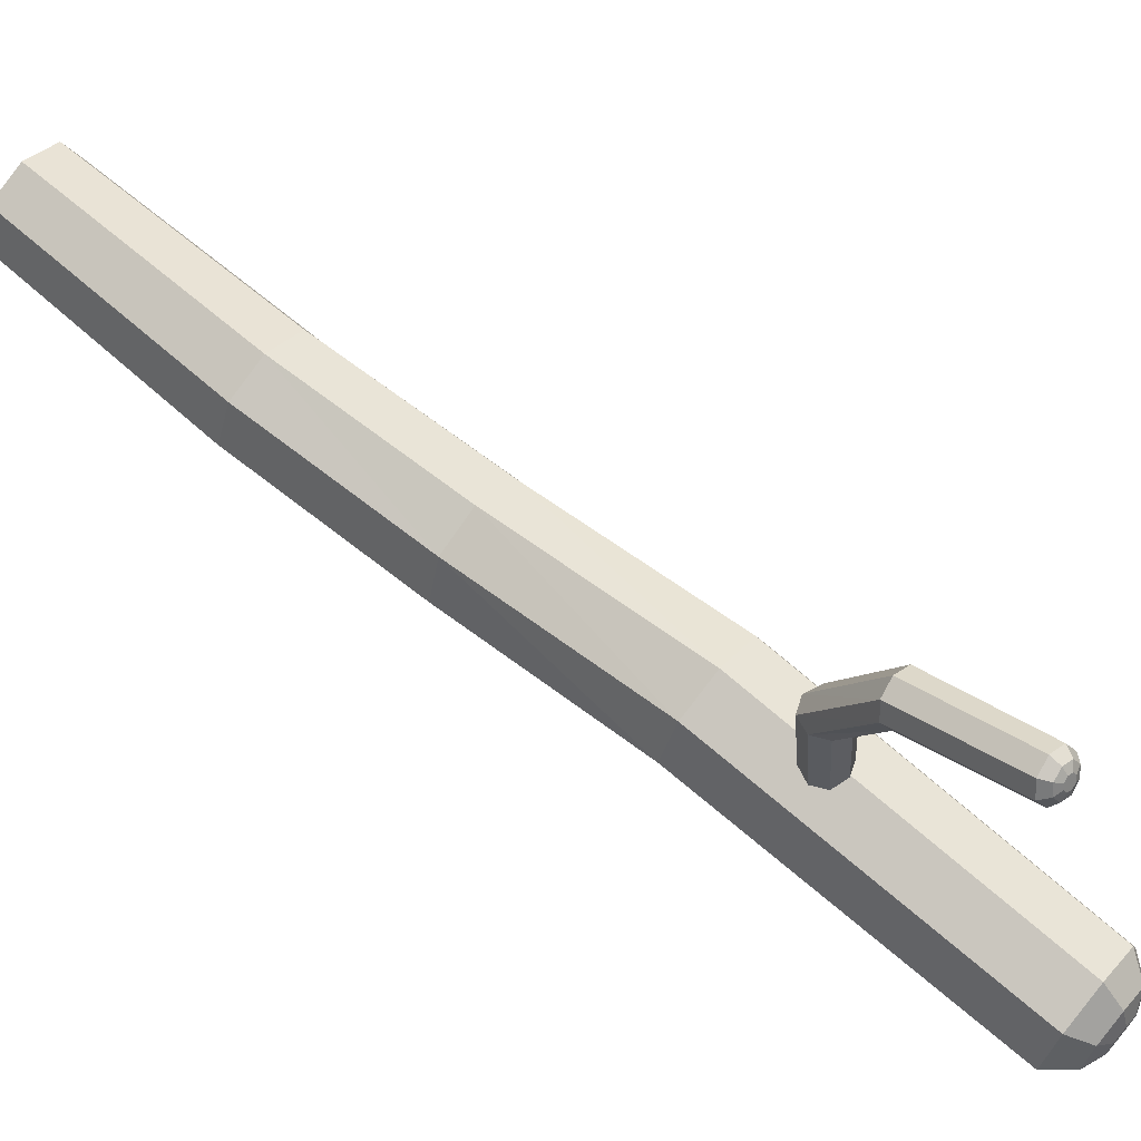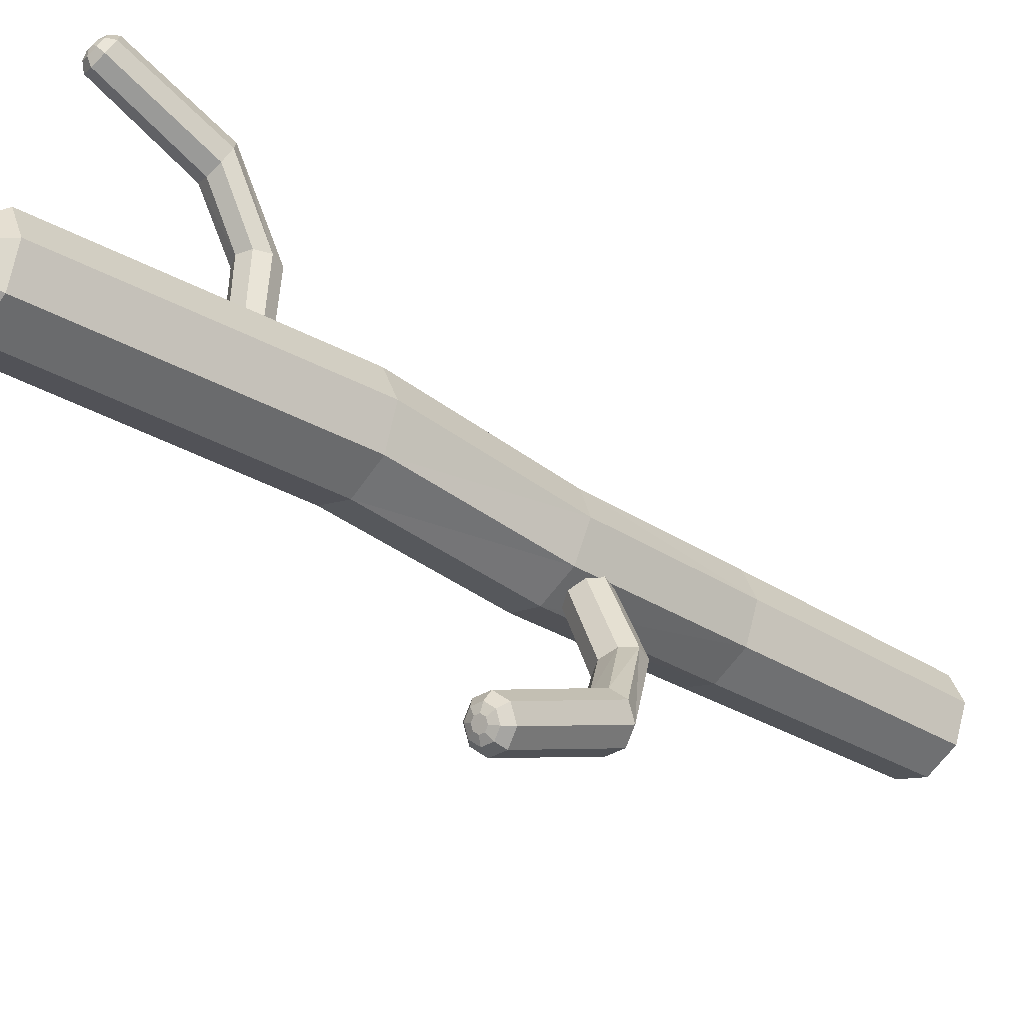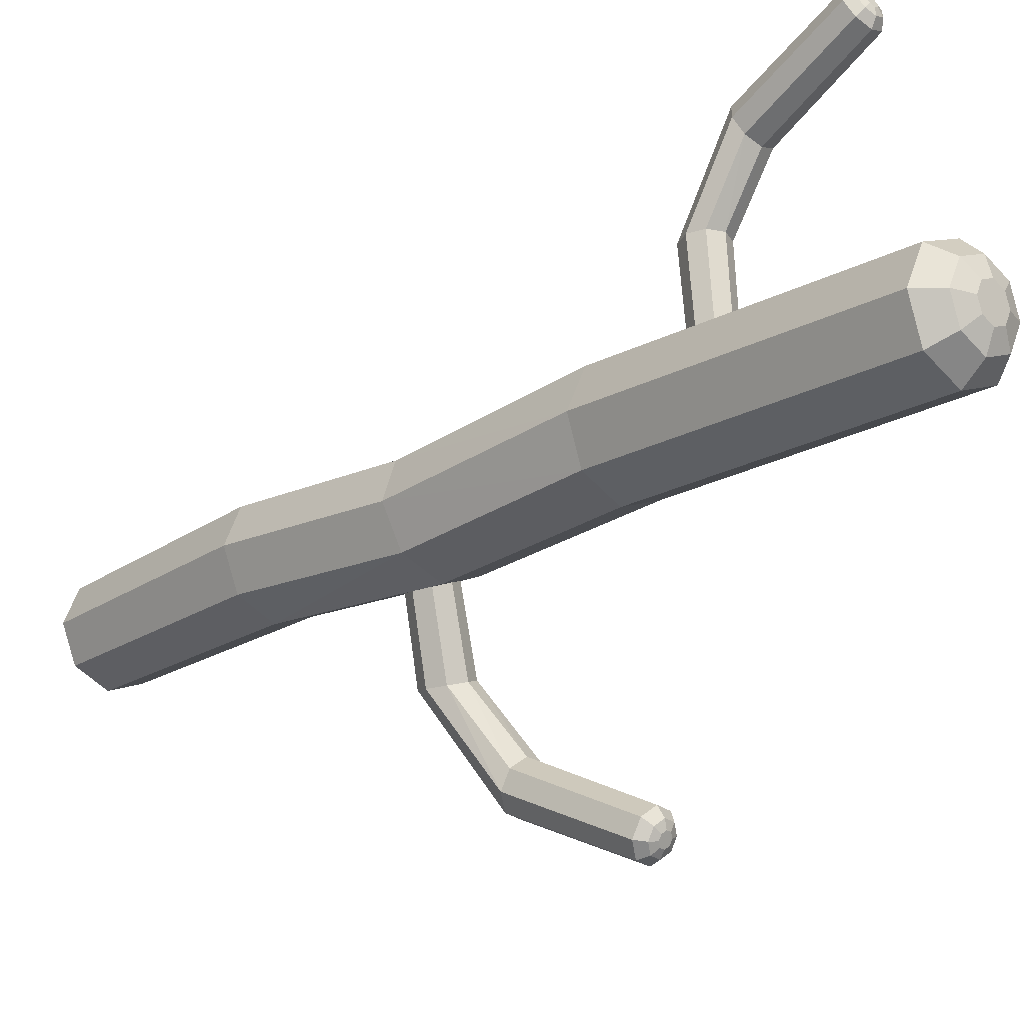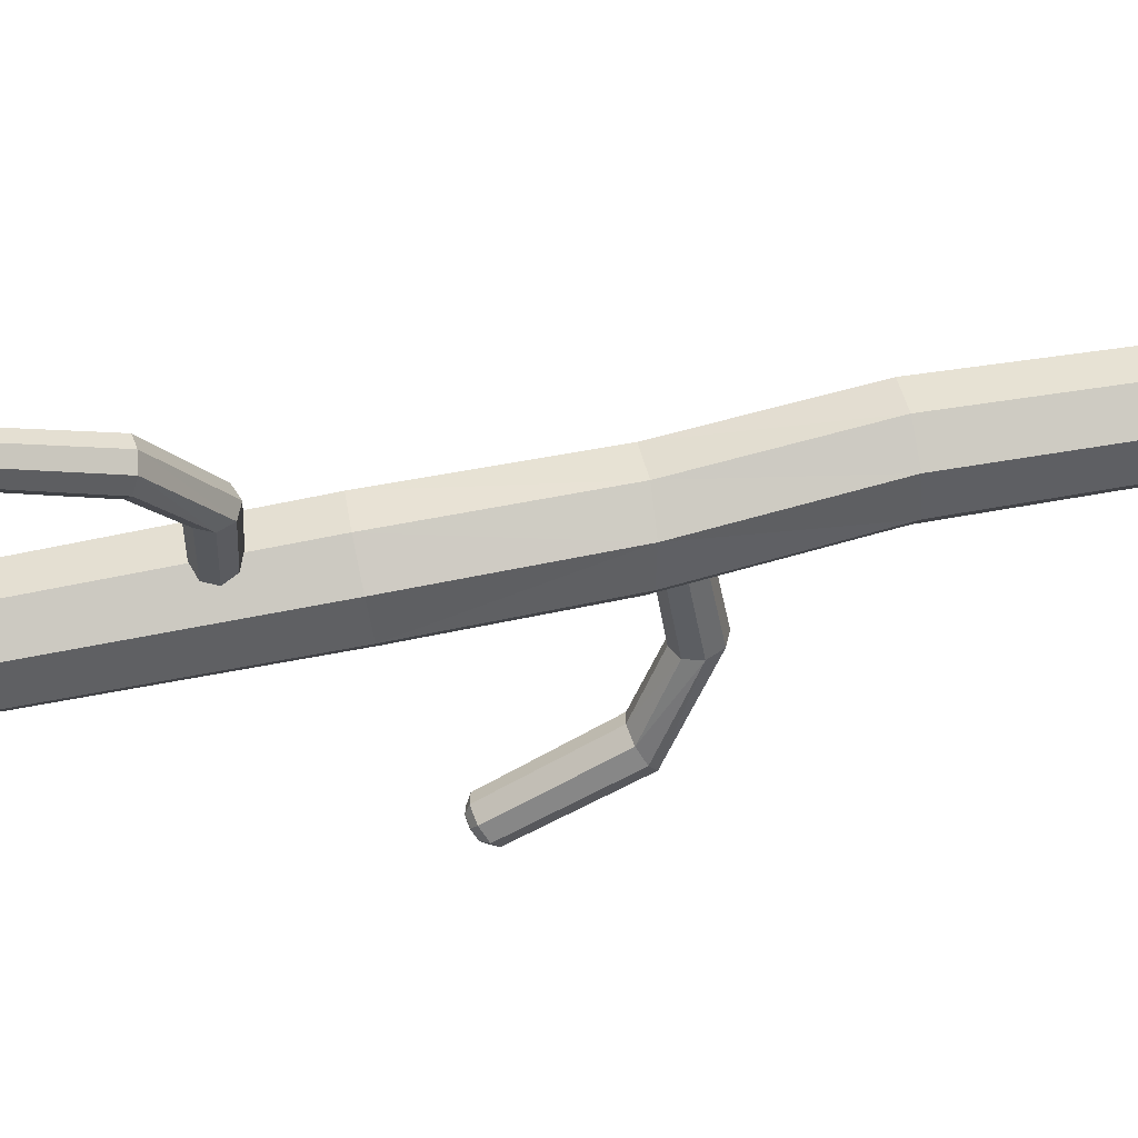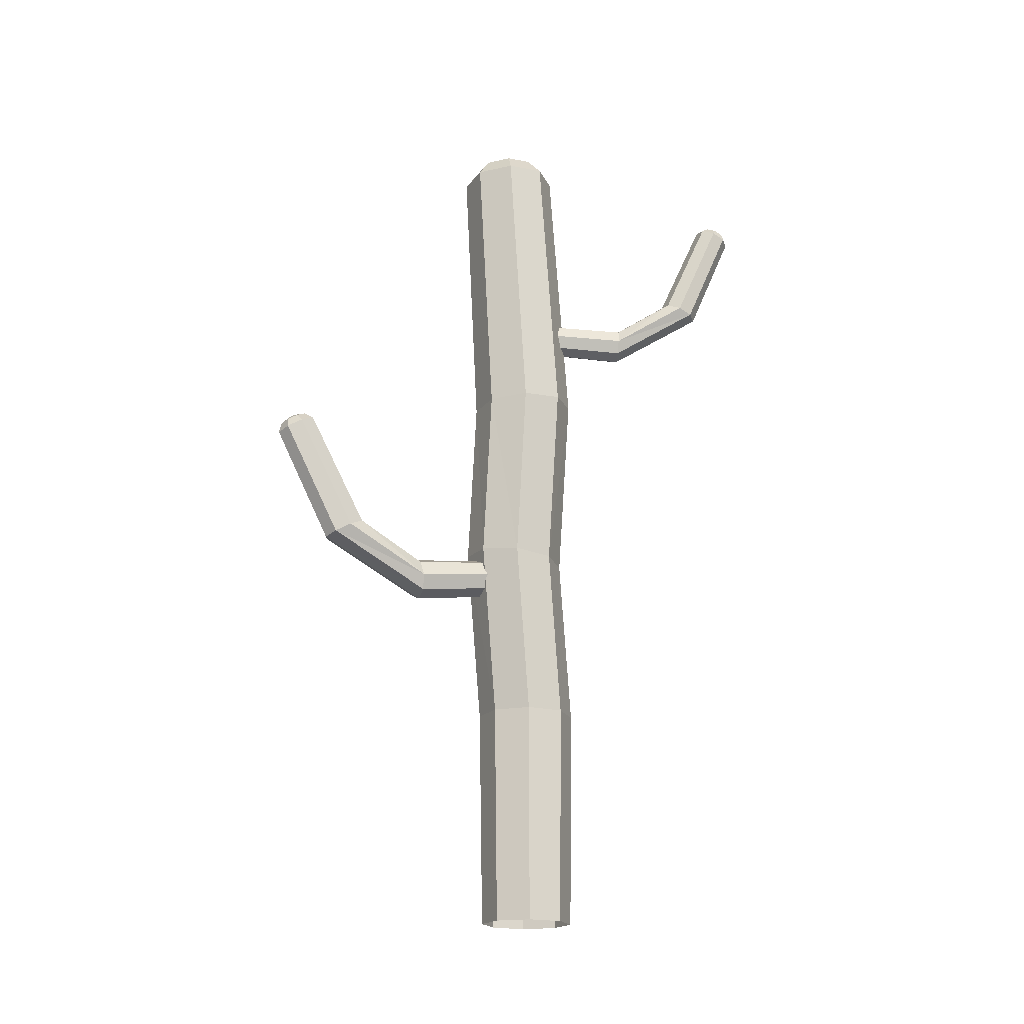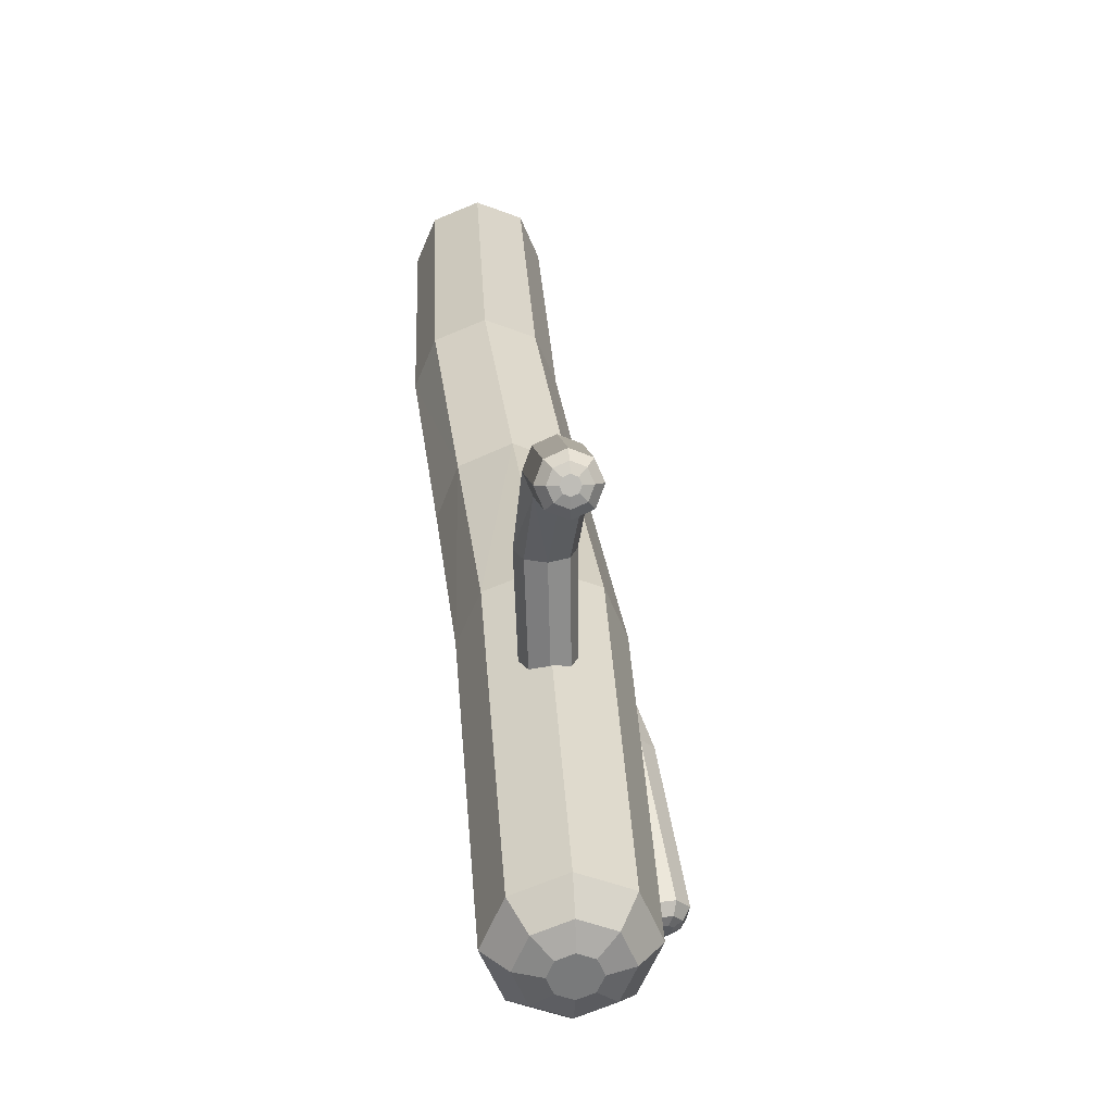
<metadata>
{"format":"obj","ext":"obj","renderer":"f3d","projection":"perspective","resolution":1024,"background":"white","views":[{"elev":63.0,"azim":130.5,"up":"+Z"},{"elev":-37.0,"azim":-129.5,"up":"+Z"},{"elev":-22.1,"azim":137.4,"up":"+Z"},{"elev":63.8,"azim":-100.7,"up":"+Z"},{"elev":-19.1,"azim":-93.8,"up":"+Y"},{"elev":29.0,"azim":176.0,"up":"+Z"}]}
</metadata>
<code>
o Normal_Cactus_Circle
v 0 0 -0.01266
v -0.008951 0 -0.008951
v -0.01266 0 0
v -0.008951 0 0.008951
v 0 0 0.01266
v 0.008951 0 0.008951
v 0.01266 0 0
v 0.008951 0 -0.008951
v 0.001429 0.06057 -0.0136
v -0.008188 0.06057 -0.009617
v -0.01217 0.06057 0
v -0.008188 0.06057 0.009617
v 0.001429 0.06057 0.0136
v 0.01104 0.06057 0.009617
v 0.01503 0.06057 0
v 0.01104 0.06057 -0.009617
v -0.003064 0.1563 -0.01537
v -0.01327 0.1565 -0.0112
v -0.01754 0.157 -0.001058
v -0.01337 0.1577 0.009128
v -0.003211 0.158 0.01338
v 0.006992 0.1579 0.009221
v 0.01126 0.1573 -0.000926
v 0.007097 0.1567 -0.01111
v -0.002109 0.2357 -0.0191
v -0.01175 0.2358 -0.01516
v -0.01578 0.2364 -0.00558
v -0.01185 0.2369 0.004041
v -0.002249 0.2373 0.008063
v 0.00739 0.2371 0.004129
v 0.01142 0.2366 -0.005456
v 0.007489 0.236 -0.01508
v -0.00218 0.2411 -0.01501
v -0.008706 0.2412 -0.01234
v -0.01144 0.2415 -0.005854
v -0.008773 0.2419 0.00066
v -0.002275 0.2421 0.003383
v 0.004251 0.2421 0.00072
v 0.006982 0.2417 -0.005769
v 0.004318 0.2413 -0.01228
v -0.002222 0.2431 -0.01023
v -0.005288 0.2431 -0.008978
v -0.006571 0.2433 -0.005929
v -0.005319 0.2435 -0.002869
v -0.002266 0.2436 -0.001589
v 0.0008 0.2435 -0.002841
v 0.002083 0.2434 -0.005889
v 0.000831 0.2432 -0.00895
v 0.01269 0.1076 -0.003814
v 0.008518 0.1086 -0.01362
v -0.001196 0.1064 0.01025
v 0.00867 0.1067 0.006074
v -0.0153 0.108 -0.003551
v -0.01113 0.107 0.00626
v -0.001411 0.1092 -0.01761
v -0.01128 0.109 -0.01344
v -0.002678 0.186 0.006837
v -0.00601 0.1846 0.00674
v -0.007362 0.1812 0.006535
v -0.005943 0.1779 0.006343
v -0.002583 0.1766 0.006276
v 0.000749 0.178 0.006374
v 0.002101 0.1813 0.006579
v 0.000682 0.1846 0.006771
v -0.002238 0.185 0.02946
v -0.005817 0.1835 0.02936
v -0.00727 0.1799 0.02914
v -0.005745 0.1763 0.02893
v -0.002136 0.1749 0.02886
v 0.001444 0.1764 0.02896
v 0.002896 0.18 0.02918
v 0.001371 0.1836 0.02939
v -0.003348 0.1935 0.04381
v -0.007155 0.1928 0.04524
v -0.008732 0.1913 0.04872
v -0.007157 0.1898 0.05221
v -0.003351 0.1892 0.05368
v 0.000455 0.1899 0.05225
v 0.002033 0.1914 0.04877
v 0.000457 0.1929 0.04527
v -0.003028 0.2206 0.05597
v -0.006624 0.22 0.05732
v -0.008114 0.2185 0.06061
v -0.006626 0.2171 0.06391
v -0.003031 0.2165 0.06529
v 0.000564 0.2172 0.06394
v 0.002055 0.2186 0.06065
v 0.000566 0.22 0.05735
v -0.00305 0.2217 0.05824
v -0.005484 0.2213 0.05916
v -0.006493 0.2203 0.06138
v -0.005485 0.2193 0.06362
v -0.003051 0.219 0.06455
v -0.000617 0.2194 0.06364
v 0.000392 0.2204 0.06141
v -0.000616 0.2213 0.05918
v -0.003057 0.2216 0.06017
v -0.004201 0.2214 0.0606
v -0.004675 0.2209 0.06165
v -0.004201 0.2204 0.0627
v -0.003058 0.2203 0.06314
v -0.001914 0.2205 0.06271
v -0.00144 0.2209 0.06166
v -0.001914 0.2214 0.06061
v -0.004276 0.1071 -0.009044
v -0.007852 0.1055 -0.007574
v -0.009208 0.1017 -0.006615
v -0.007551 0.09784 -0.006729
v -0.00385 0.09625 -0.007849
v -0.000274 0.09784 -0.009319
v 0.001082 0.1017 -0.01028
v -0.000575 0.1055 -0.01016
v -0.01241 0.1045 -0.03375
v -0.01626 0.1028 -0.03217
v -0.01771 0.09864 -0.03114
v -0.01593 0.09452 -0.03126
v -0.01196 0.09281 -0.03246
v -0.008115 0.09452 -0.03404
v -0.006658 0.09864 -0.03507
v -0.008439 0.1028 -0.03495
v -0.01965 0.1133 -0.04934
v -0.02433 0.1125 -0.04953
v -0.02727 0.1105 -0.05269
v -0.02676 0.1085 -0.05698
v -0.02308 0.1077 -0.05988
v -0.0184 0.1085 -0.0597
v -0.01546 0.1105 -0.05654
v -0.01598 0.1125 -0.05225
v -0.02384 0.1437 -0.06459
v -0.02826 0.143 -0.06476
v -0.03104 0.1411 -0.06775
v -0.03055 0.1392 -0.0718
v -0.02708 0.1384 -0.07455
v -0.02266 0.1392 -0.07437
v -0.01988 0.1411 -0.07139
v -0.02037 0.143 -0.06733
v -0.02467 0.1449 -0.06715
v -0.02767 0.1443 -0.06727
v -0.02955 0.1431 -0.06929
v -0.02922 0.1418 -0.07203
v -0.02687 0.1413 -0.07389
v -0.02388 0.1418 -0.07377
v -0.022 0.1431 -0.07175
v -0.02233 0.1443 -0.06901
v -0.02536 0.1446 -0.06926
v -0.02677 0.1443 -0.06931
v -0.02765 0.1437 -0.07026
v -0.0275 0.1431 -0.07155
v -0.02639 0.1429 -0.07242
v -0.02499 0.1431 -0.07237
v -0.0241 0.1437 -0.07142
v -0.02426 0.1443 -0.07013
f 5 12 4
f 11 2 3
f 16 7 8
f 6 13 5
f 4 11 3
f 10 1 2
f 9 8 1
f 7 14 6
f 24 49 50
f 22 51 52
f 54 19 53
f 56 17 55
f 55 24 50
f 23 52 49
f 21 54 51
f 53 18 56
f 27 18 19
f 32 23 24
f 22 29 21
f 20 27 19
f 26 17 18
f 25 24 17
f 23 30 22
f 21 28 20
f 25 40 32
f 31 38 30
f 29 36 28
f 27 34 26
f 32 39 31
f 38 29 30
f 36 27 28
f 26 33 25
f 36 43 35
f 42 33 34
f 33 48 40
f 39 46 38
f 37 44 36
f 43 34 35
f 48 39 40
f 46 37 38
f 47 48 41
f 53 10 11
f 51 12 13
f 15 52 14
f 9 50 16
f 10 55 9
f 54 11 12
f 52 13 14
f 16 49 15
f 61 68 60
f 67 58 59
f 72 63 64
f 62 69 61
f 60 67 59
f 66 57 58
f 65 64 57
f 63 70 62
f 80 71 72
f 78 69 70
f 76 67 68
f 66 73 65
f 65 80 72
f 79 70 71
f 77 68 69
f 67 74 66
f 83 74 75
f 88 79 80
f 78 85 77
f 76 83 75
f 82 73 74
f 81 80 73
f 79 86 78
f 77 84 76
f 89 88 81
f 87 94 86
f 85 92 84
f 83 90 82
f 96 87 88
f 94 85 86
f 92 83 84
f 82 89 81
f 92 99 91
f 98 89 90
f 89 104 96
f 103 94 95
f 101 92 93
f 91 98 90
f 104 95 96
f 94 101 93
f 103 104 97
f 109 116 117
f 106 115 107
f 111 120 112
f 110 117 118
f 108 115 116
f 105 114 106
f 112 113 105
f 111 118 119
f 120 127 128
f 117 126 118
f 115 124 116
f 114 121 122
f 113 128 121
f 118 127 119
f 116 125 117
f 115 122 123
f 122 131 123
f 127 136 128
f 126 133 134
f 124 131 132
f 121 130 122
f 128 129 121
f 127 134 135
f 125 132 133
f 129 144 137
f 135 142 143
f 133 140 141
f 130 139 131
f 136 143 144
f 133 142 134
f 131 140 132
f 129 138 130
f 139 148 140
f 137 146 138
f 144 145 137
f 143 150 151
f 141 148 149
f 138 147 139
f 143 152 144
f 142 149 150
f 147 145 151
f 5 13 12
f 11 10 2
f 16 15 7
f 6 14 13
f 4 12 11
f 10 9 1
f 9 16 8
f 7 15 14
f 24 23 49
f 22 21 51
f 54 20 19
f 56 18 17
f 55 17 24
f 23 22 52
f 21 20 54
f 53 19 18
f 27 26 18
f 32 31 23
f 22 30 29
f 20 28 27
f 26 25 17
f 25 32 24
f 23 31 30
f 21 29 28
f 25 33 40
f 31 39 38
f 29 37 36
f 27 35 34
f 32 40 39
f 38 37 29
f 36 35 27
f 26 34 33
f 36 44 43
f 42 41 33
f 33 41 48
f 39 47 46
f 37 45 44
f 43 42 34
f 48 47 39
f 46 45 37
f 41 42 43
f 43 44 41
f 44 45 41
f 45 46 41
f 46 47 41
f 53 56 10
f 51 54 12
f 15 49 52
f 9 55 50
f 10 56 55
f 54 53 11
f 52 51 13
f 16 50 49
f 61 69 68
f 67 66 58
f 72 71 63
f 62 70 69
f 60 68 67
f 66 65 57
f 65 72 64
f 63 71 70
f 80 79 71
f 78 77 69
f 76 75 67
f 66 74 73
f 65 73 80
f 79 78 70
f 77 76 68
f 67 75 74
f 83 82 74
f 88 87 79
f 78 86 85
f 76 84 83
f 82 81 73
f 81 88 80
f 79 87 86
f 77 85 84
f 89 96 88
f 87 95 94
f 85 93 92
f 83 91 90
f 96 95 87
f 94 93 85
f 92 91 83
f 82 90 89
f 92 100 99
f 98 97 89
f 89 97 104
f 103 102 94
f 101 100 92
f 91 99 98
f 104 103 95
f 94 102 101
f 97 98 99
f 99 100 97
f 100 101 97
f 101 102 97
f 102 103 97
f 109 108 116
f 106 114 115
f 111 119 120
f 110 109 117
f 108 107 115
f 105 113 114
f 112 120 113
f 111 110 118
f 120 119 127
f 117 125 126
f 115 123 124
f 114 113 121
f 113 120 128
f 118 126 127
f 116 124 125
f 115 114 122
f 122 130 131
f 127 135 136
f 126 125 133
f 124 123 131
f 121 129 130
f 128 136 129
f 127 126 134
f 125 124 132
f 129 136 144
f 135 134 142
f 133 132 140
f 130 138 139
f 136 135 143
f 133 141 142
f 131 139 140
f 129 137 138
f 139 147 148
f 137 145 146
f 144 152 145
f 143 142 150
f 141 140 148
f 138 146 147
f 143 151 152
f 142 141 149
f 147 146 145
f 145 152 151
f 151 150 147
f 150 149 147
f 149 148 147

</code>
